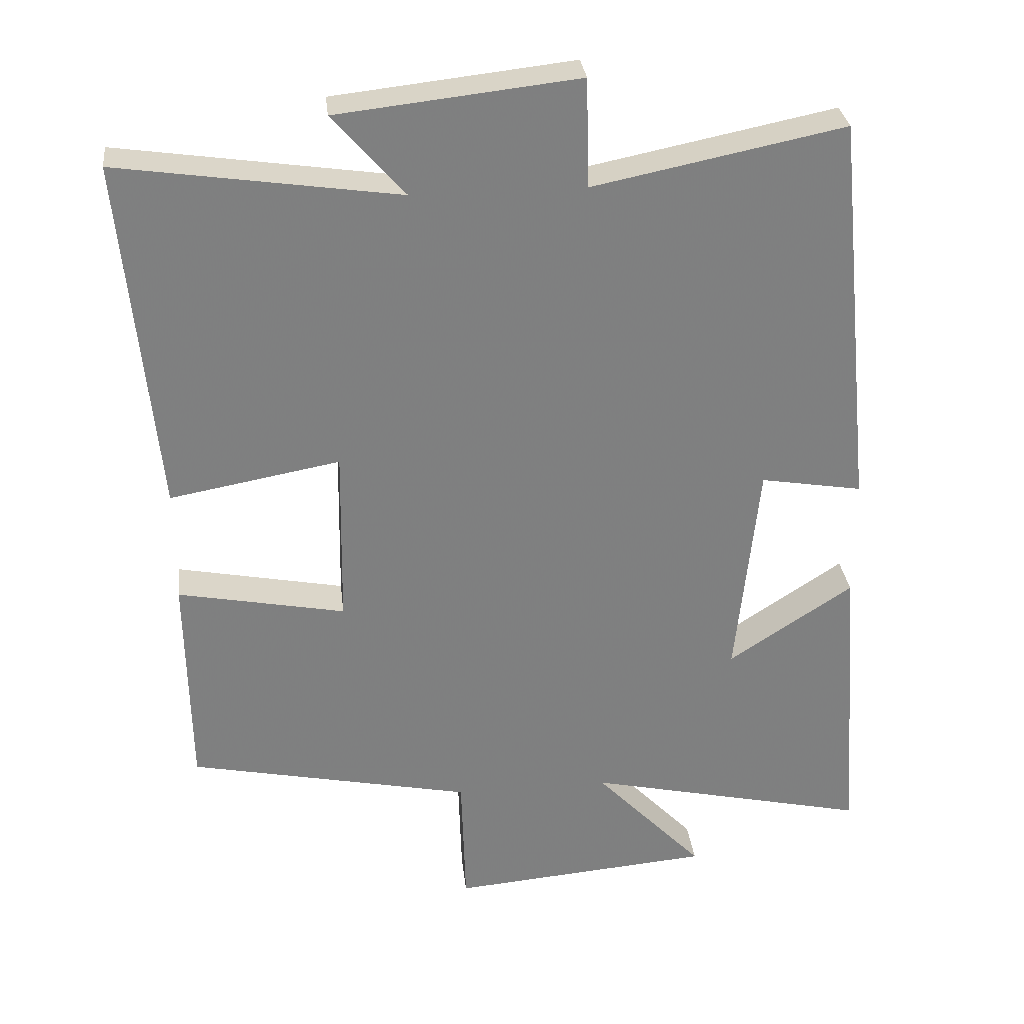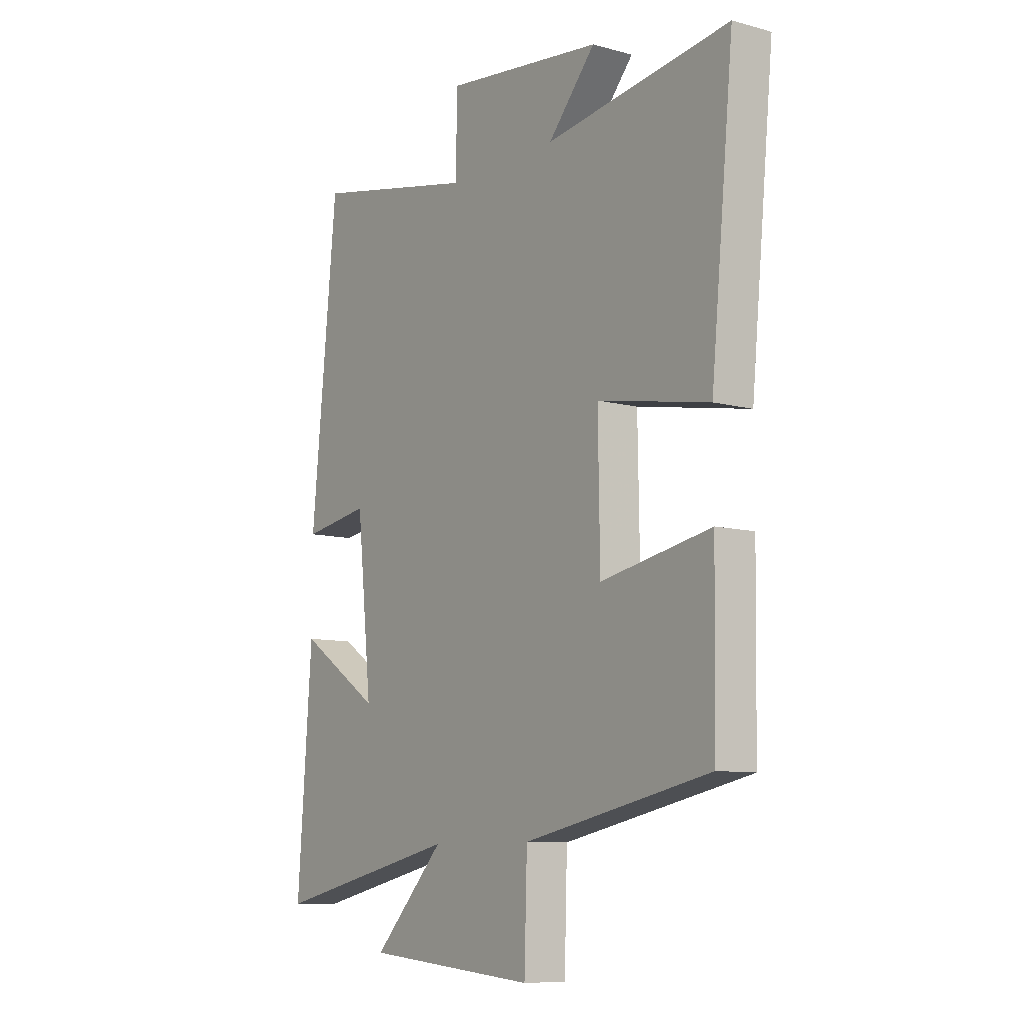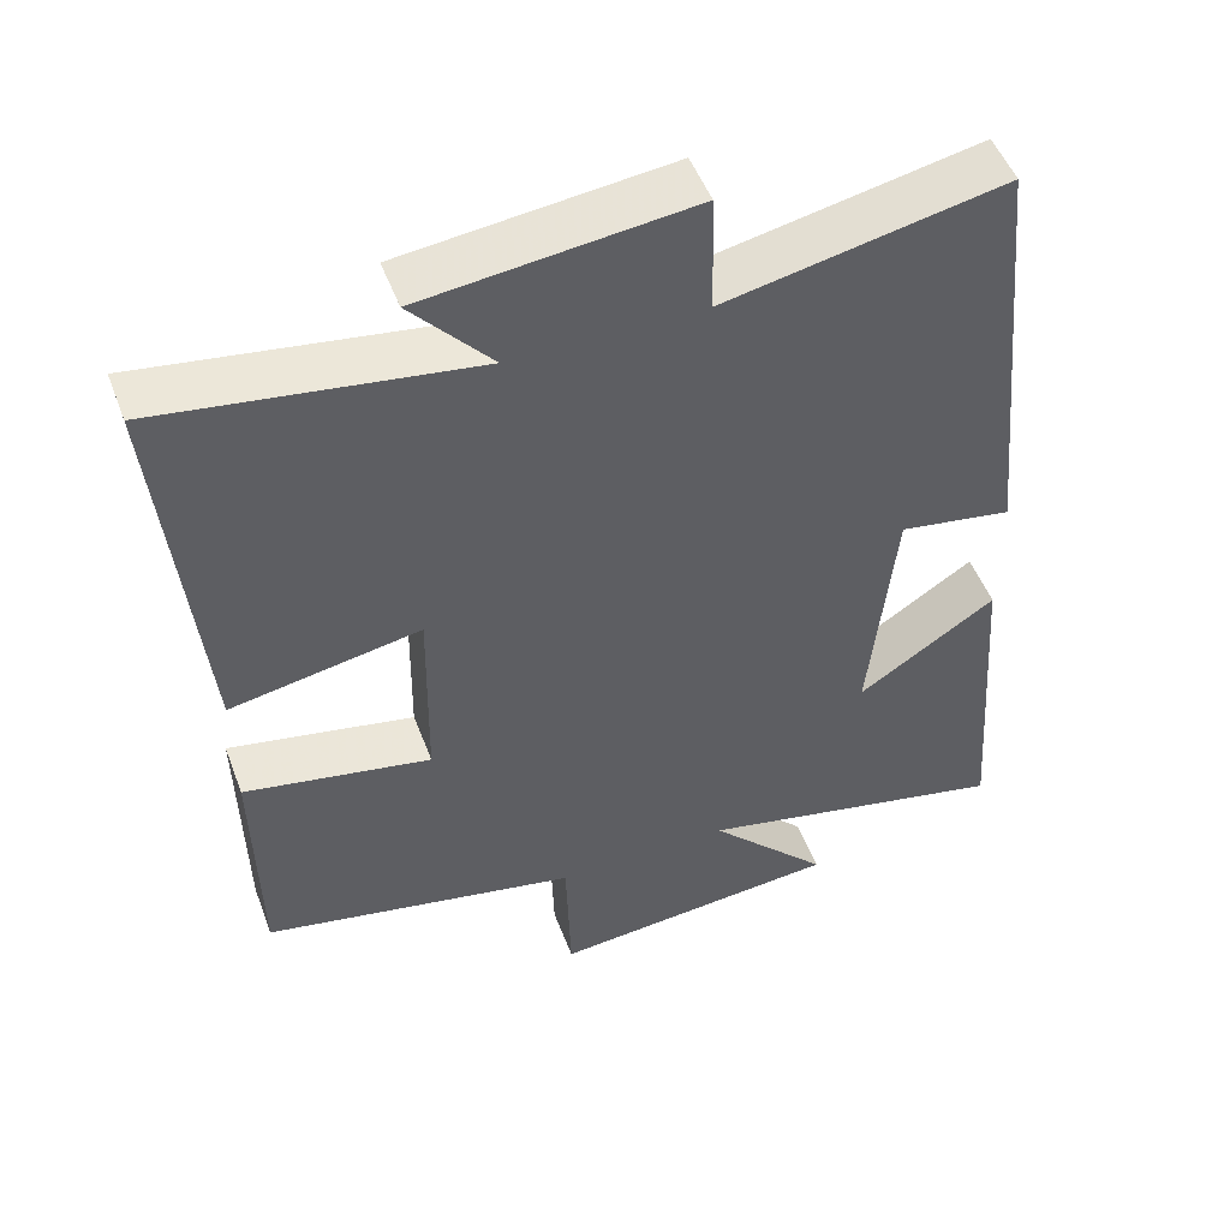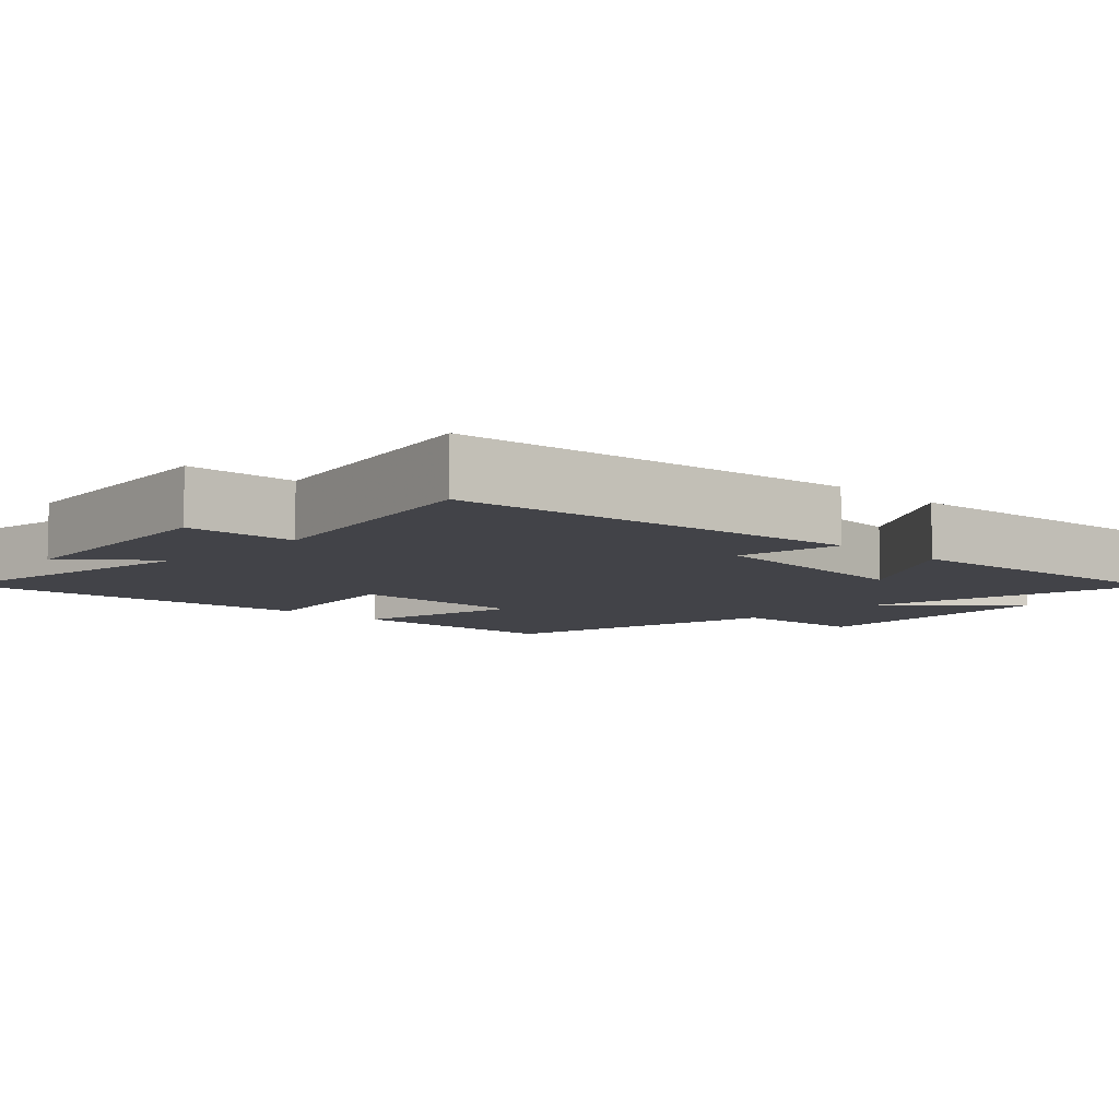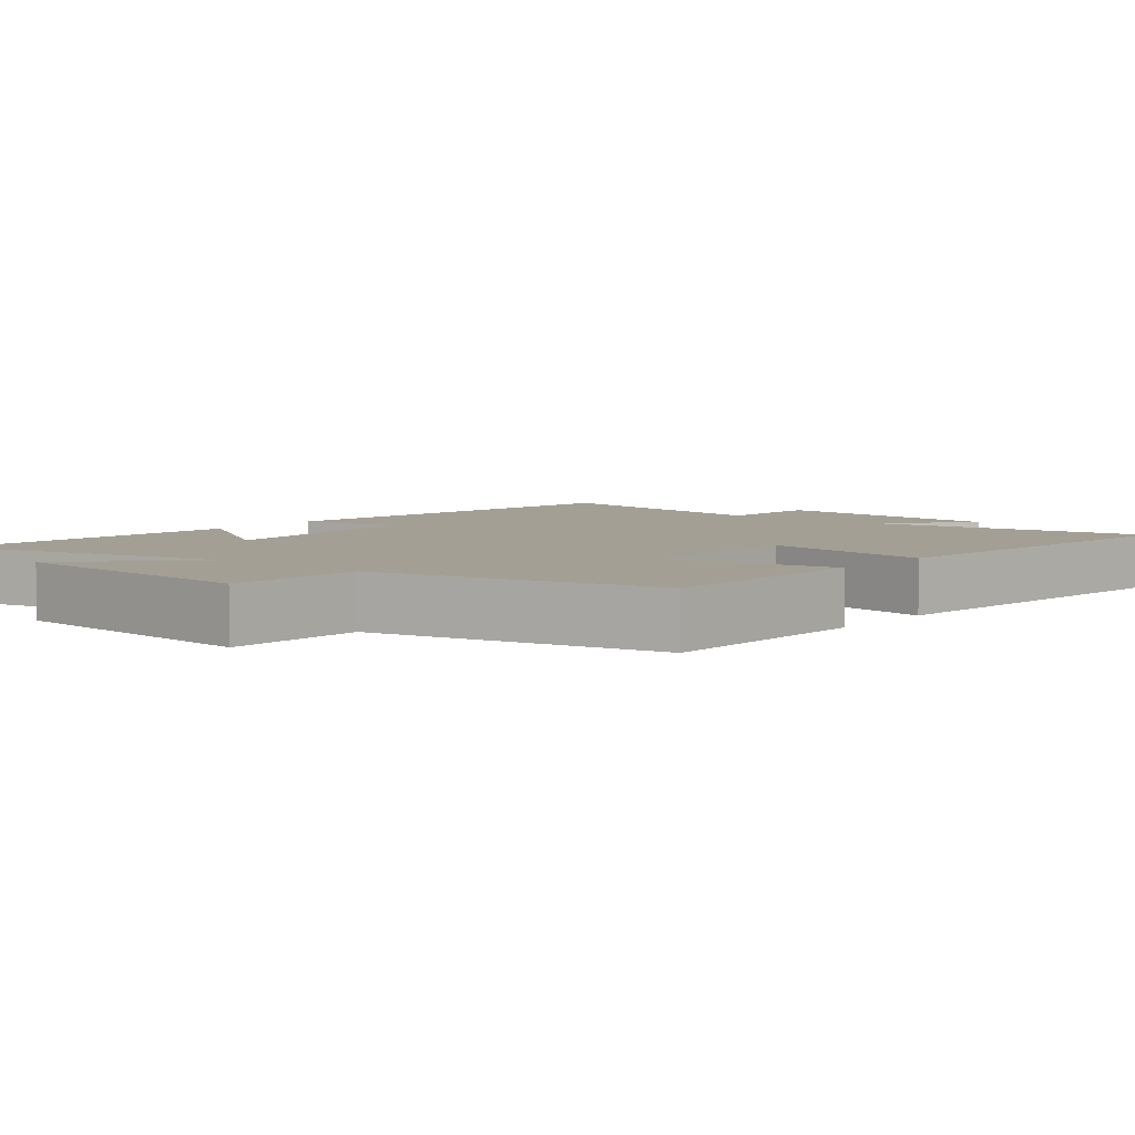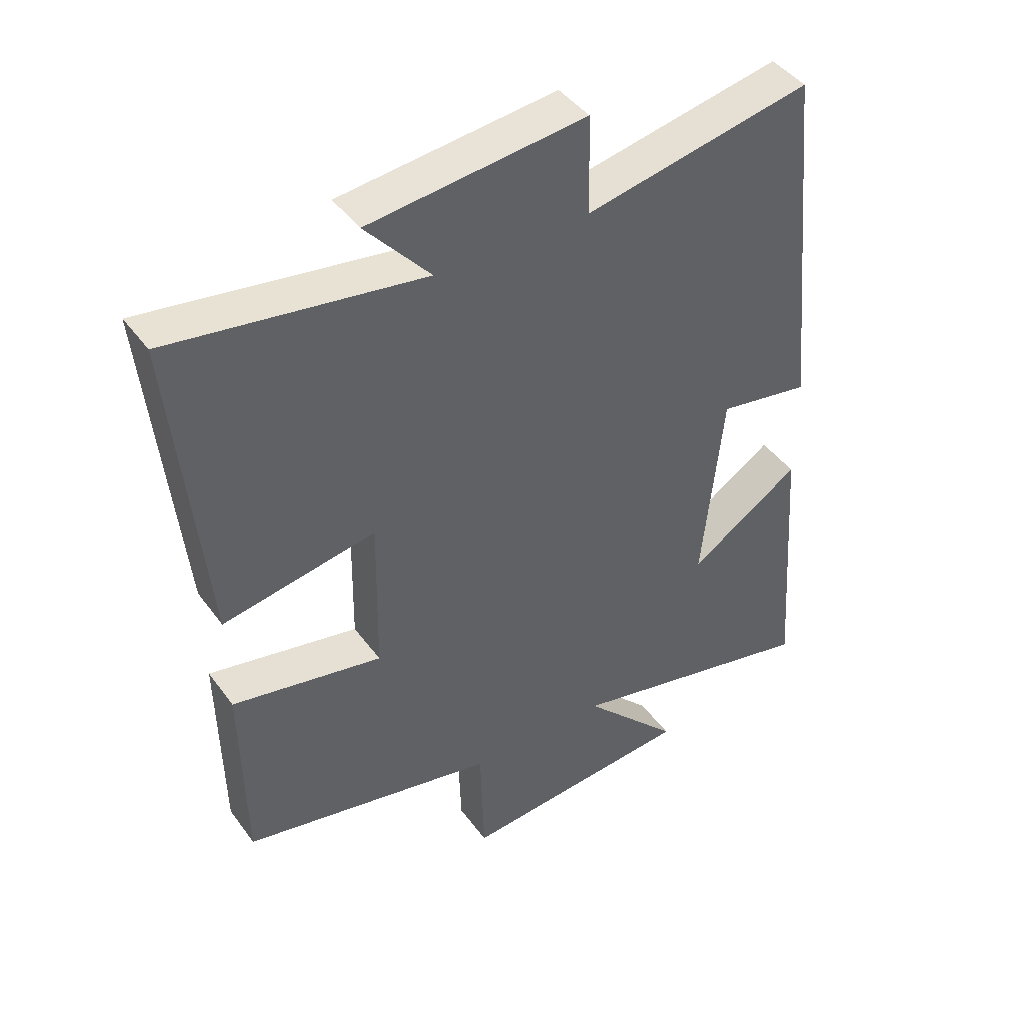
<metadata>
{"format":"obj","ext":"obj","renderer":"f3d","projection":"perspective","resolution":1024,"background":"white","views":[{"elev":30.5,"azim":-6.4,"up":"+Z"},{"elev":-9.2,"azim":-125.8,"up":"+Z"},{"elev":50.6,"azim":-20.4,"up":"+Z"},{"elev":-7.6,"azim":46.3,"up":"+Y"},{"elev":5.3,"azim":-140.4,"up":"+Y"},{"elev":43.6,"azim":-33.4,"up":"+Z"}]}
</metadata>
<code>
v -0.495 0.07 -0.417
v -0.5 0.07 -0.106
v -0.263 0.07 -0.152
v -0.259 0.07 0.1
v -0.5 0.07 0.056
v -0.549 0.07 0.558
v -0.152 0.07 0.5
v -0.254 0.07 0.616
v 0.086 0.07 0.654
v 0.09 0.07 0.5
v 0.444 0.07 0.572
v 0.5 0.07 0.007
v 0.356 0.07 0.031
v 0.324 0.07 -0.281
v 0.5 0.07 -0.165
v 0.531 0.07 -0.59
v 0.129 0.07 -0.5
v 0.283 0.07 -0.661
v -0.087 0.07 -0.693
v -0.093 0.07 -0.5
v -0.495 0 -0.417
v -0.5 0 -0.106
v -0.263 0 -0.152
v -0.259 0 0.1
v -0.5 0 0.056
v -0.549 0 0.558
v -0.152 0 0.5
v -0.254 0 0.616
v 0.086 0 0.654
v 0.09 0 0.5
v 0.444 0 0.572
v 0.5 0 0.007
v 0.356 0 0.031
v 0.324 0 -0.281
v 0.5 0 -0.165
v 0.531 0 -0.59
v 0.129 0 -0.5
v 0.283 0 -0.661
v -0.087 0 -0.693
v -0.093 0 -0.5
f 17 18 19 20
f 1 2 3
f 20 1 3
f 17 20 3
f 14 15 16 17
f 17 3 4
f 14 17 4
f 13 14 4
f 10 11 12 13
f 10 13 4
f 7 8 9 10
f 7 10 4 5
f 5 6 7
f 40 39 38 37
f 23 22 21
f 23 21 40
f 23 40 37
f 37 36 35 34
f 24 23 37
f 24 37 34
f 24 34 33
f 33 32 31 30
f 24 33 30
f 30 29 28 27
f 25 24 30 27
f 27 26 25
f 1 21 22 2
f 2 22 23 3
f 3 23 24 4
f 4 24 25 5
f 5 25 26 6
f 6 26 27 7
f 7 27 28 8
f 8 28 29 9
f 9 29 30 10
f 10 30 31 11
f 11 31 32 12
f 12 32 33 13
f 13 33 34 14
f 14 34 35 15
f 15 35 36 16
f 16 36 37 17
f 17 37 38 18
f 18 38 39 19
f 19 39 40 20
f 20 40 21 1

</code>
